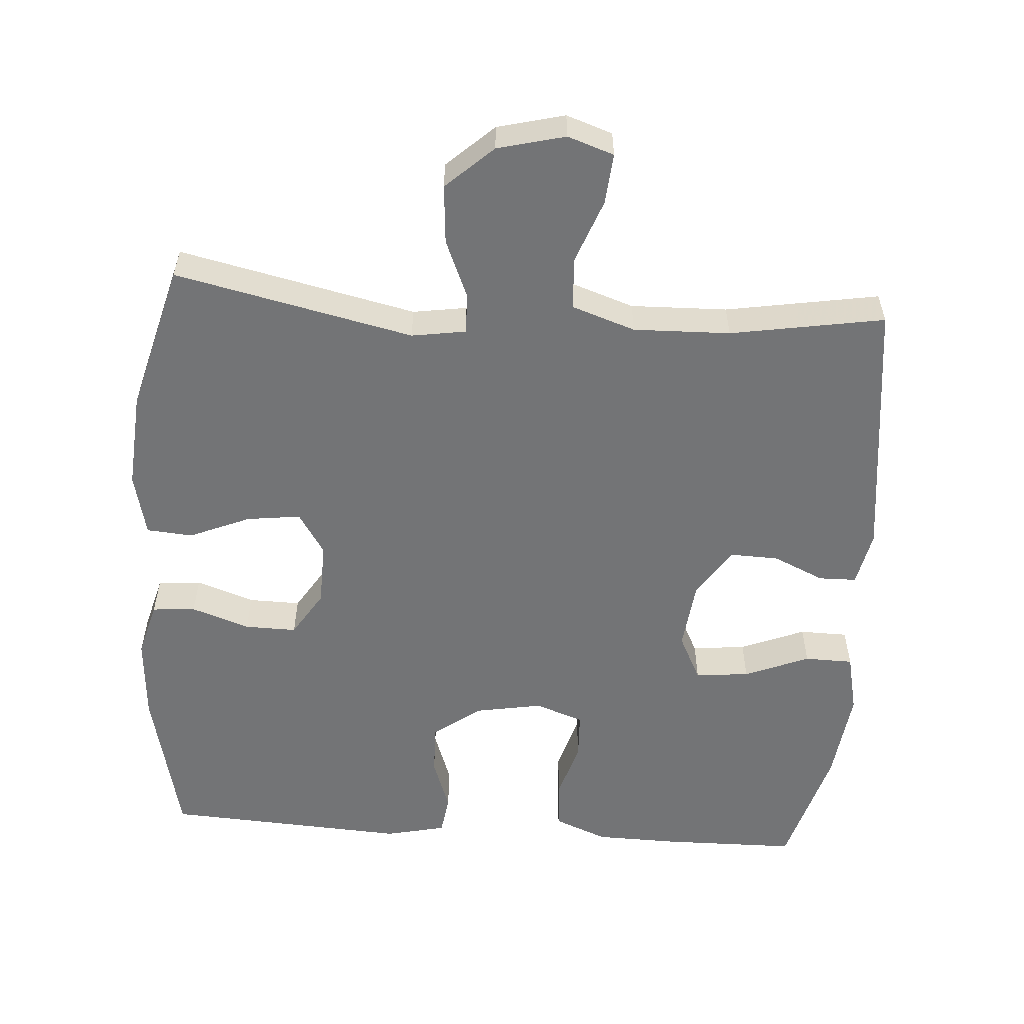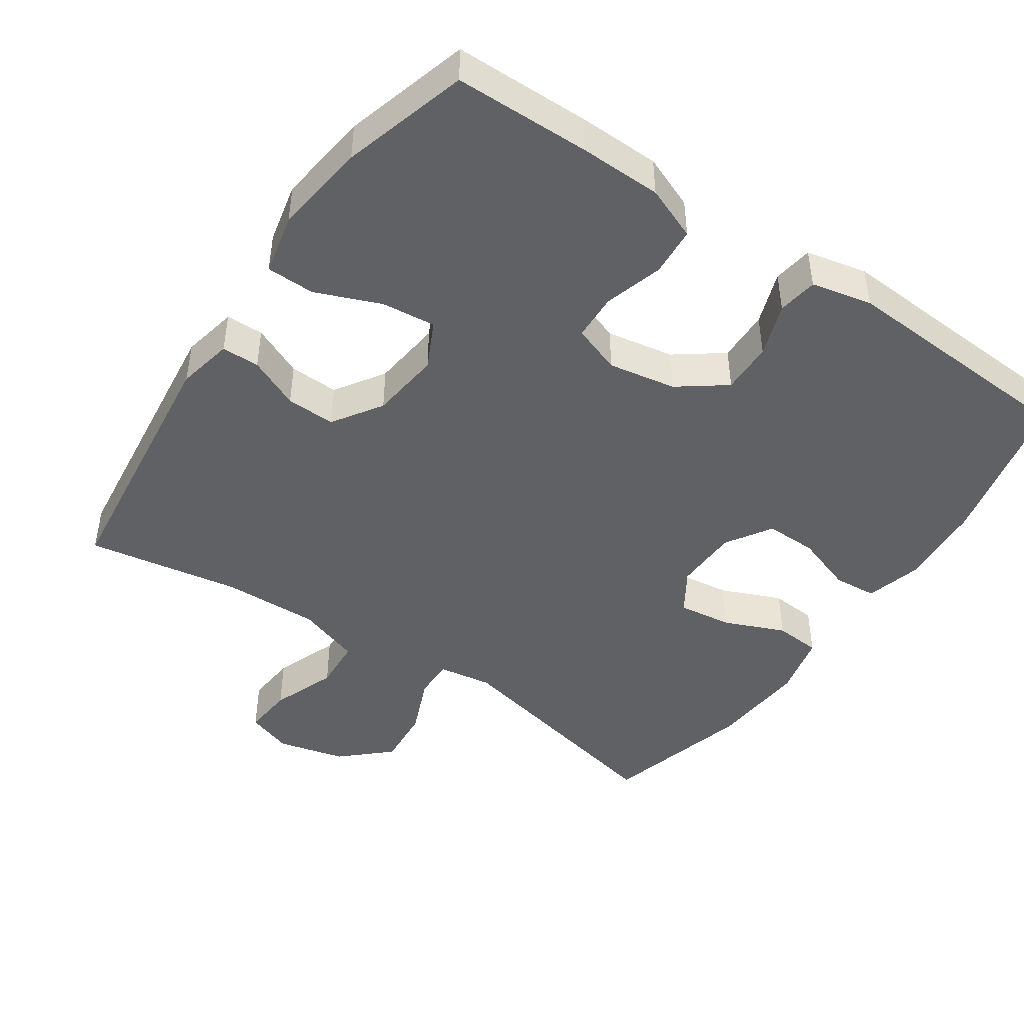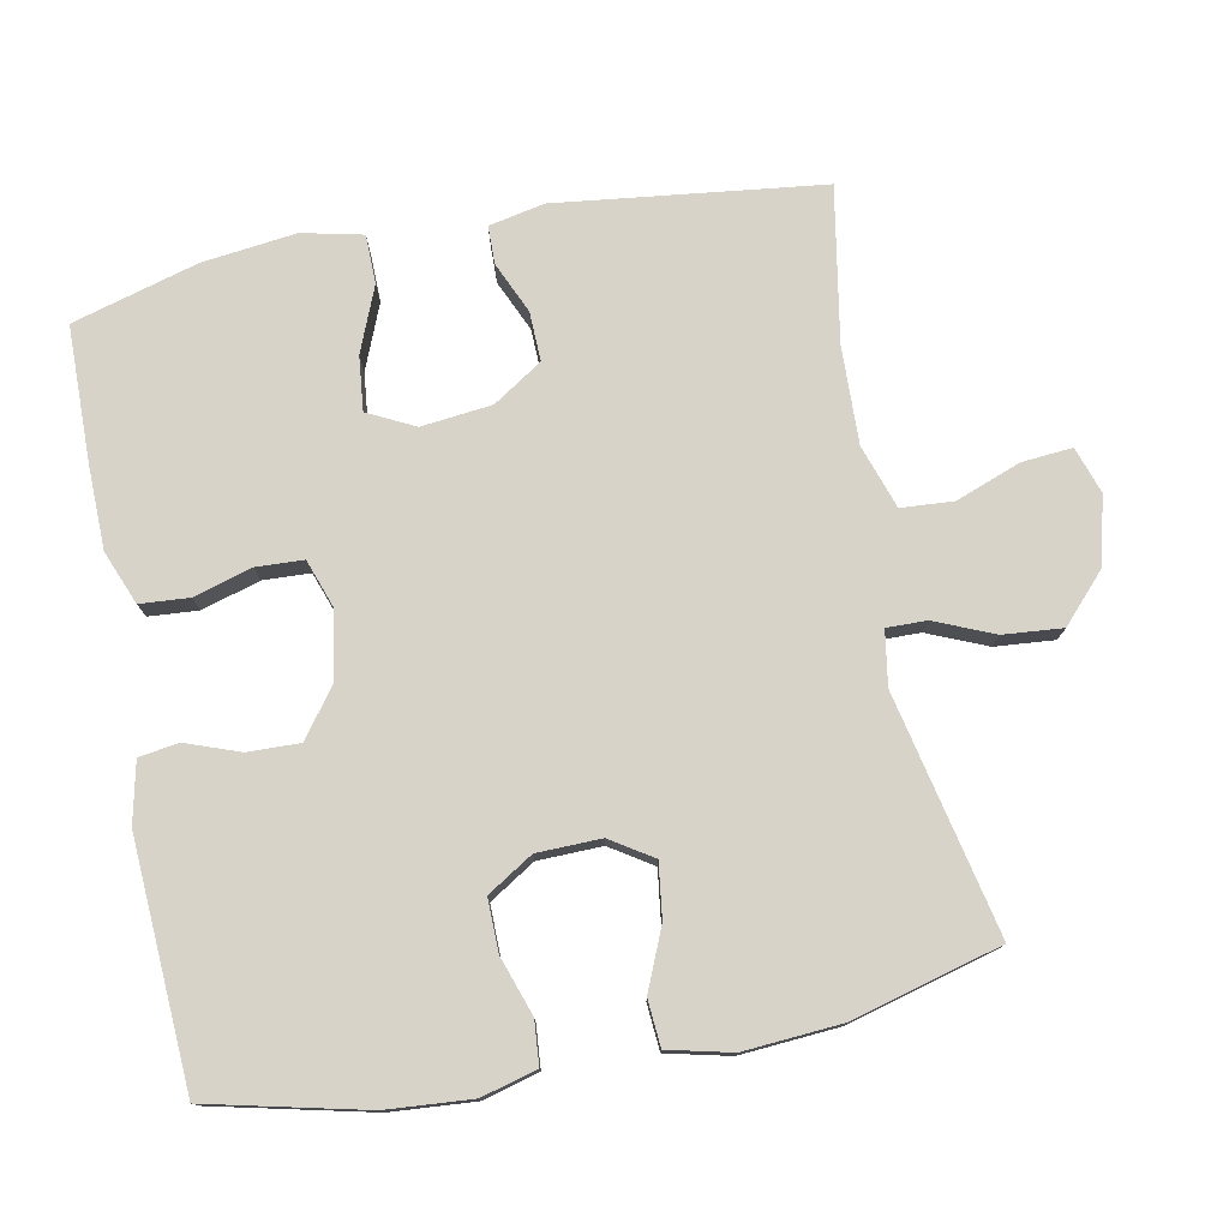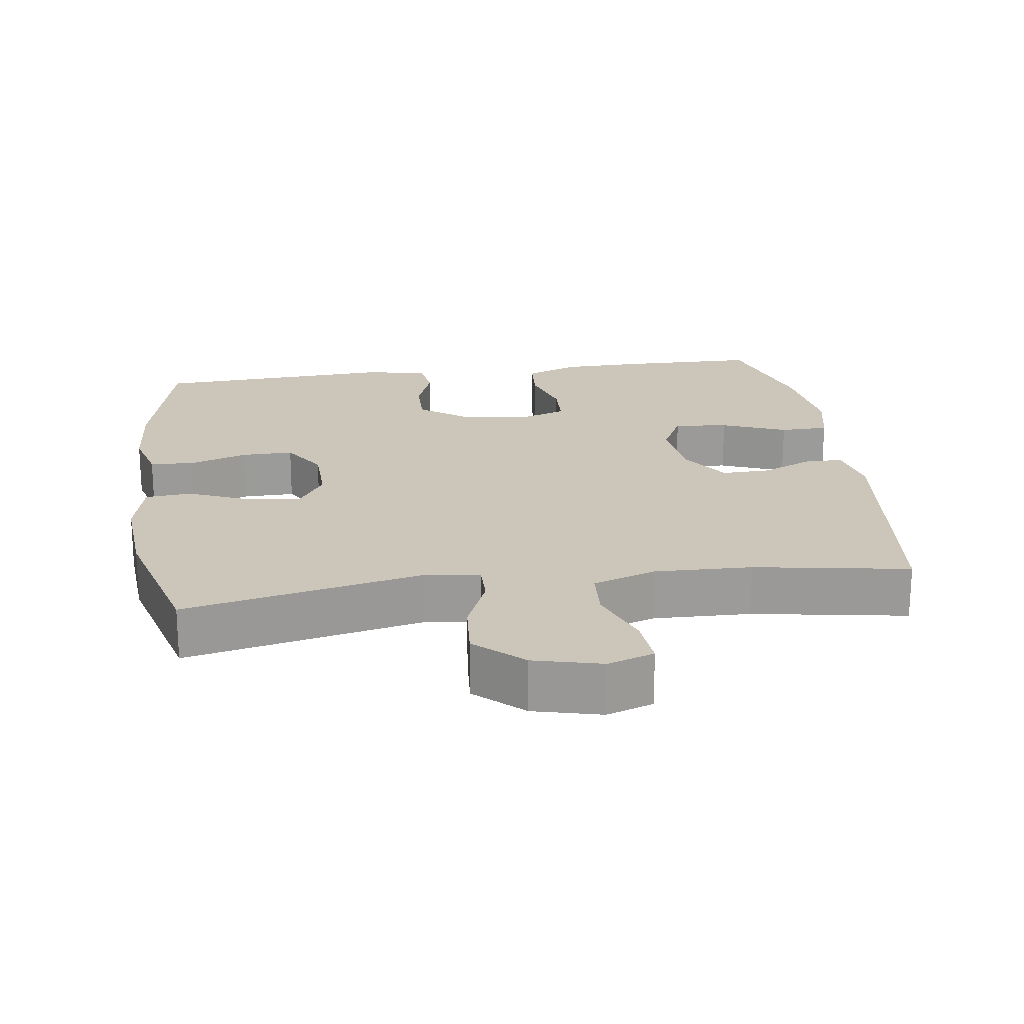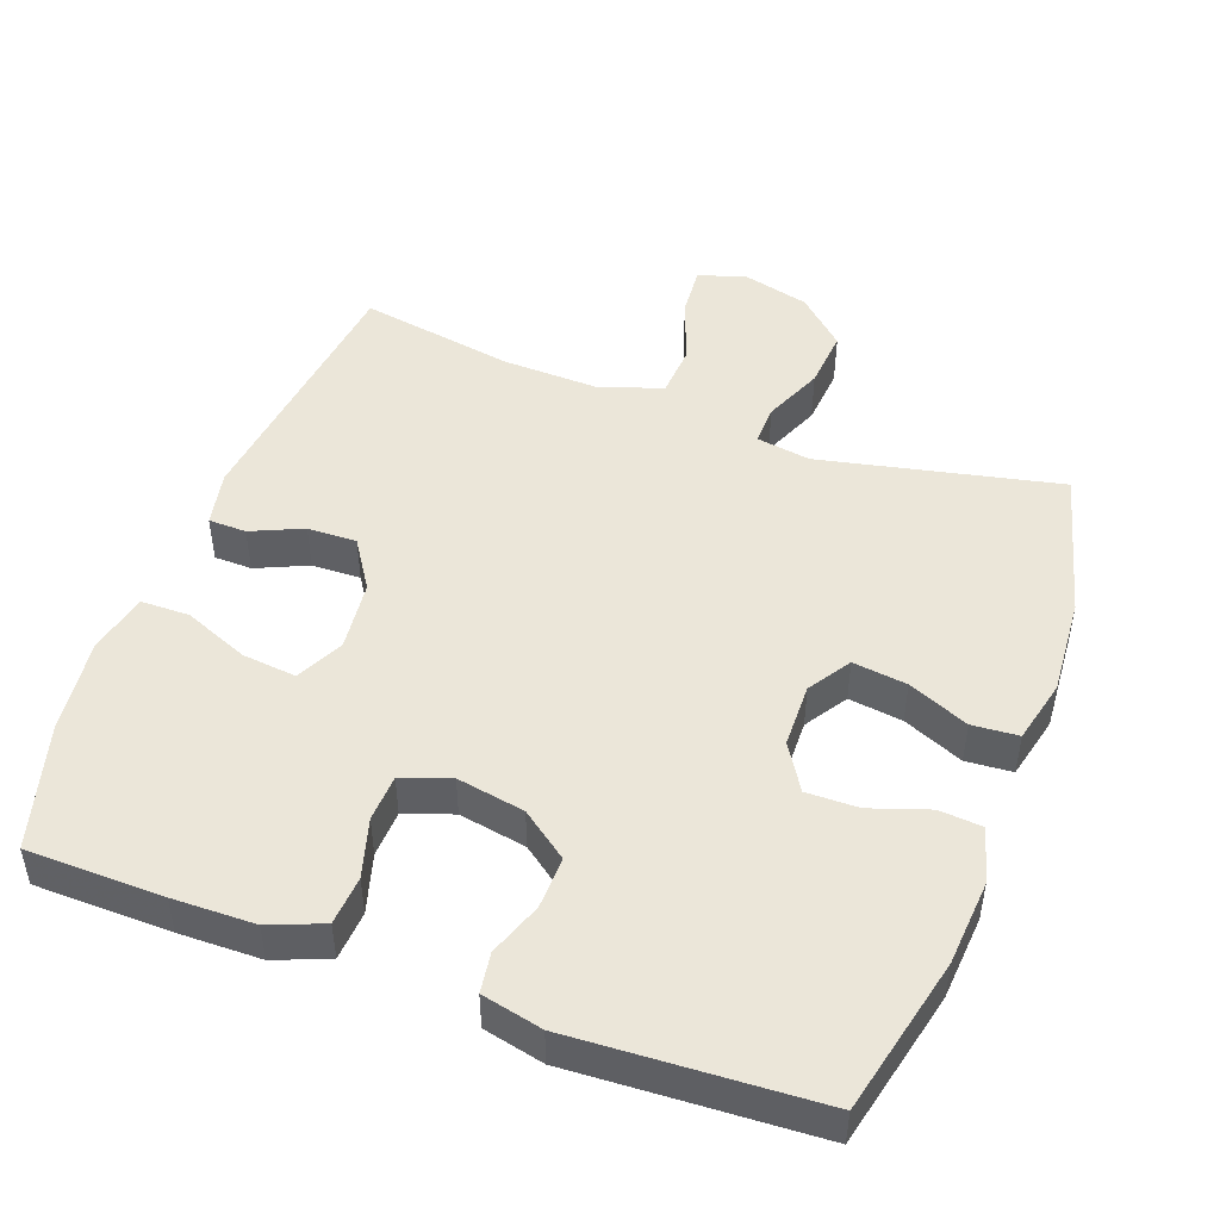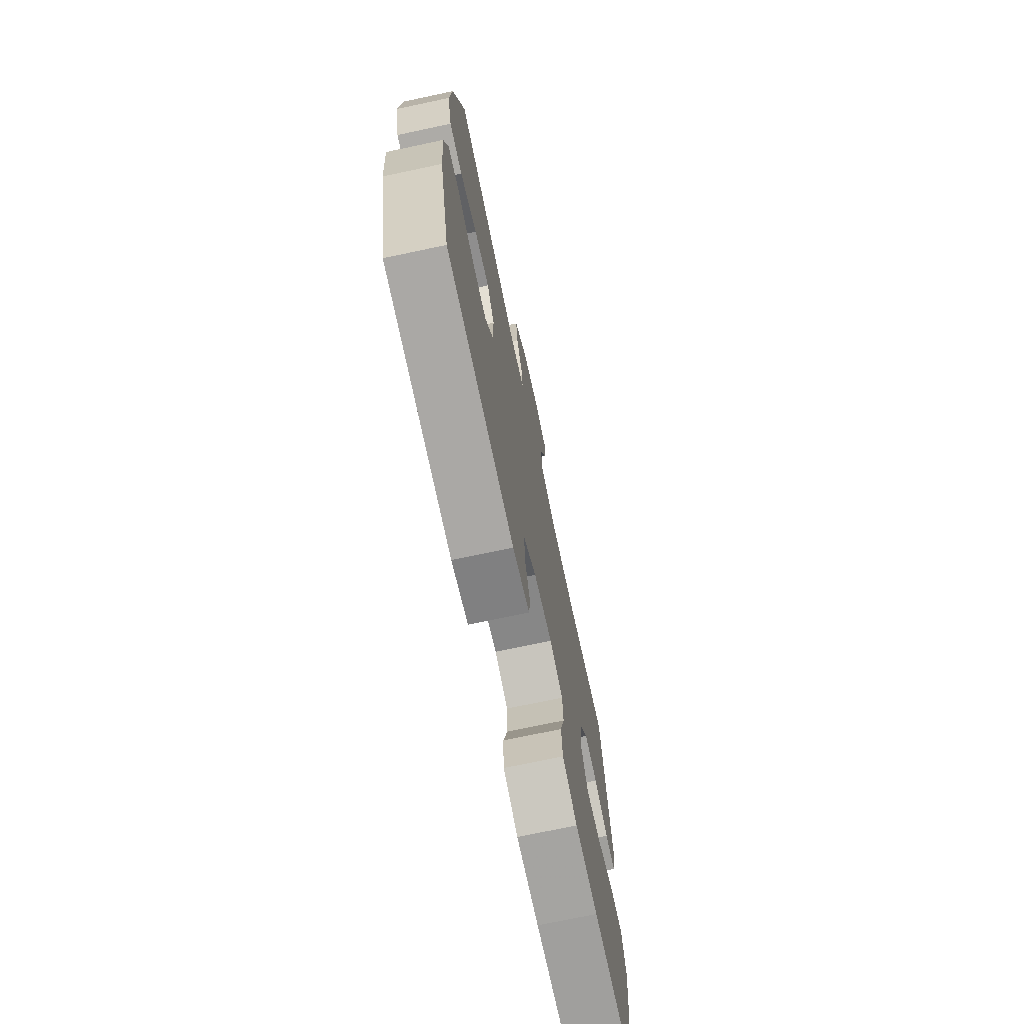
<metadata>
{"format":"obj","ext":"obj","renderer":"f3d","projection":"perspective","resolution":1024,"background":"white","views":[{"elev":-56.1,"azim":-4.1,"up":"+Y"},{"elev":-45.6,"azim":145.6,"up":"+Y"},{"elev":77.0,"azim":-101.0,"up":"+Y"},{"elev":20.8,"azim":-8.1,"up":"+Y"},{"elev":48.1,"azim":-159.7,"up":"+Y"},{"elev":-72.2,"azim":-78.0,"up":"+Z"}]}
</metadata>
<code>
v -0.5 0.07 0.5
v -0.165 0.07 0.427
v -0.089 0.07 0.439
v -0.09 0.07 0.495
v -0.125 0.07 0.578
v -0.132 0.07 0.661
v -0.066 0.07 0.722
v 0.029 0.07 0.746
v 0.094 0.07 0.724
v 0.088 0.07 0.653
v 0.054 0.07 0.562
v 0.059 0.07 0.489
v 0.148 0.07 0.459
v 0.284 0.07 0.463
v 0.5 0.07 0.5
v 0.545 0.07 0.128
v 0.529 0.07 0.05
v 0.476 0.07 0.049
v 0.404 0.07 0.081
v 0.335 0.07 0.083
v 0.29 0.07 0.014
v 0.279 0.07 -0.085
v 0.312 0.07 -0.151
v 0.388 0.07 -0.143
v 0.479 0.07 -0.106
v 0.547 0.07 -0.107
v 0.566 0.07 -0.192
v 0.55 0.07 -0.324
v 0.5 0.07 -0.5
v 0.309 0.07 -0.503
v 0.194 0.07 -0.501
v 0.119 0.07 -0.471
v 0.114 0.07 -0.402
v 0.138 0.07 -0.32
v 0.135 0.07 -0.254
v 0.067 0.07 -0.23
v -0.028 0.07 -0.247
v -0.094 0.07 -0.296
v -0.092 0.07 -0.369
v -0.065 0.07 -0.444
v -0.073 0.07 -0.5
v -0.158 0.07 -0.519
v -0.5 0.07 -0.5
v -0.551 0.07 -0.28
v -0.56 0.07 -0.161
v -0.539 0.07 -0.083
v -0.478 0.07 -0.078
v -0.396 0.07 -0.106
v -0.323 0.07 -0.107
v -0.283 0.07 -0.043
v -0.281 0.07 0.047
v -0.319 0.07 0.106
v -0.395 0.07 0.096
v -0.48 0.07 0.06
v -0.545 0.07 0.065
v -0.566 0.07 0.154
v -0.556 0.07 0.291
v -0.5 0 0.5
v -0.165 0 0.427
v -0.089 0 0.439
v -0.09 0 0.495
v -0.125 0 0.578
v -0.132 0 0.661
v -0.066 0 0.722
v 0.029 0 0.746
v 0.094 0 0.724
v 0.088 0 0.653
v 0.054 0 0.562
v 0.059 0 0.489
v 0.148 0 0.459
v 0.284 0 0.463
v 0.5 0 0.5
v 0.545 0 0.128
v 0.529 0 0.05
v 0.476 0 0.049
v 0.404 0 0.081
v 0.335 0 0.083
v 0.29 0 0.014
v 0.279 0 -0.085
v 0.312 0 -0.151
v 0.388 0 -0.143
v 0.479 0 -0.106
v 0.547 0 -0.107
v 0.566 0 -0.192
v 0.55 0 -0.324
v 0.5 0 -0.5
v 0.309 0 -0.503
v 0.194 0 -0.501
v 0.119 0 -0.471
v 0.114 0 -0.402
v 0.138 0 -0.32
v 0.135 0 -0.254
v 0.067 0 -0.23
v -0.028 0 -0.247
v -0.094 0 -0.296
v -0.092 0 -0.369
v -0.065 0 -0.444
v -0.073 0 -0.5
v -0.158 0 -0.519
v -0.5 0 -0.5
v -0.551 0 -0.28
v -0.56 0 -0.161
v -0.539 0 -0.083
v -0.478 0 -0.078
v -0.396 0 -0.106
v -0.323 0 -0.107
v -0.283 0 -0.043
v -0.281 0 0.047
v -0.319 0 0.106
v -0.395 0 0.096
v -0.48 0 0.06
v -0.545 0 0.065
v -0.566 0 0.154
v -0.556 0 0.291
f 56 57 1 2
f 53 54 55 56
f 52 53 56 2
f 51 52 2 3
f 50 51 3
f 45 46 47 48
f 45 48 49
f 44 45 49
f 43 44 49
f 42 43 49 50
f 39 40 41 42
f 38 39 42 50
f 31 32 33 34
f 31 34 35
f 30 31 35
f 29 30 35
f 28 29 35
f 27 28 35 36
f 24 25 26 27
f 23 24 27 36
f 16 17 18 19
f 14 15 16 19
f 13 14 19 20
f 12 13 20 21
f 8 9 10 11
f 8 11 12
f 7 8 12
f 4 5 6 7
f 3 4 7 12
f 37 38 50 3
f 22 23 36 37
f 21 22 37
f 3 12 21 37
f 59 58 114 113
f 113 112 111 110
f 59 113 110 109
f 60 59 109 108
f 60 108 107
f 105 104 103 102
f 106 105 102
f 106 102 101
f 106 101 100
f 107 106 100 99
f 99 98 97 96
f 107 99 96 95
f 91 90 89 88
f 92 91 88
f 92 88 87
f 92 87 86
f 92 86 85
f 93 92 85 84
f 84 83 82 81
f 93 84 81 80
f 76 75 74 73
f 76 73 72 71
f 77 76 71 70
f 78 77 70 69
f 68 67 66 65
f 69 68 65
f 69 65 64
f 64 63 62 61
f 69 64 61 60
f 60 107 95 94
f 94 93 80 79
f 94 79 78
f 94 78 69 60
f 1 58 59 2
f 2 59 60 3
f 3 60 61 4
f 4 61 62 5
f 5 62 63 6
f 6 63 64 7
f 7 64 65 8
f 8 65 66 9
f 9 66 67 10
f 10 67 68 11
f 11 68 69 12
f 12 69 70 13
f 13 70 71 14
f 14 71 72 15
f 15 72 73 16
f 16 73 74 17
f 17 74 75 18
f 18 75 76 19
f 19 76 77 20
f 20 77 78 21
f 21 78 79 22
f 22 79 80 23
f 23 80 81 24
f 24 81 82 25
f 25 82 83 26
f 26 83 84 27
f 27 84 85 28
f 28 85 86 29
f 29 86 87 30
f 30 87 88 31
f 31 88 89 32
f 32 89 90 33
f 33 90 91 34
f 34 91 92 35
f 35 92 93 36
f 36 93 94 37
f 37 94 95 38
f 38 95 96 39
f 39 96 97 40
f 40 97 98 41
f 41 98 99 42
f 42 99 100 43
f 43 100 101 44
f 44 101 102 45
f 45 102 103 46
f 46 103 104 47
f 47 104 105 48
f 48 105 106 49
f 49 106 107 50
f 50 107 108 51
f 51 108 109 52
f 52 109 110 53
f 53 110 111 54
f 54 111 112 55
f 55 112 113 56
f 56 113 114 57
f 57 114 58 1

</code>
